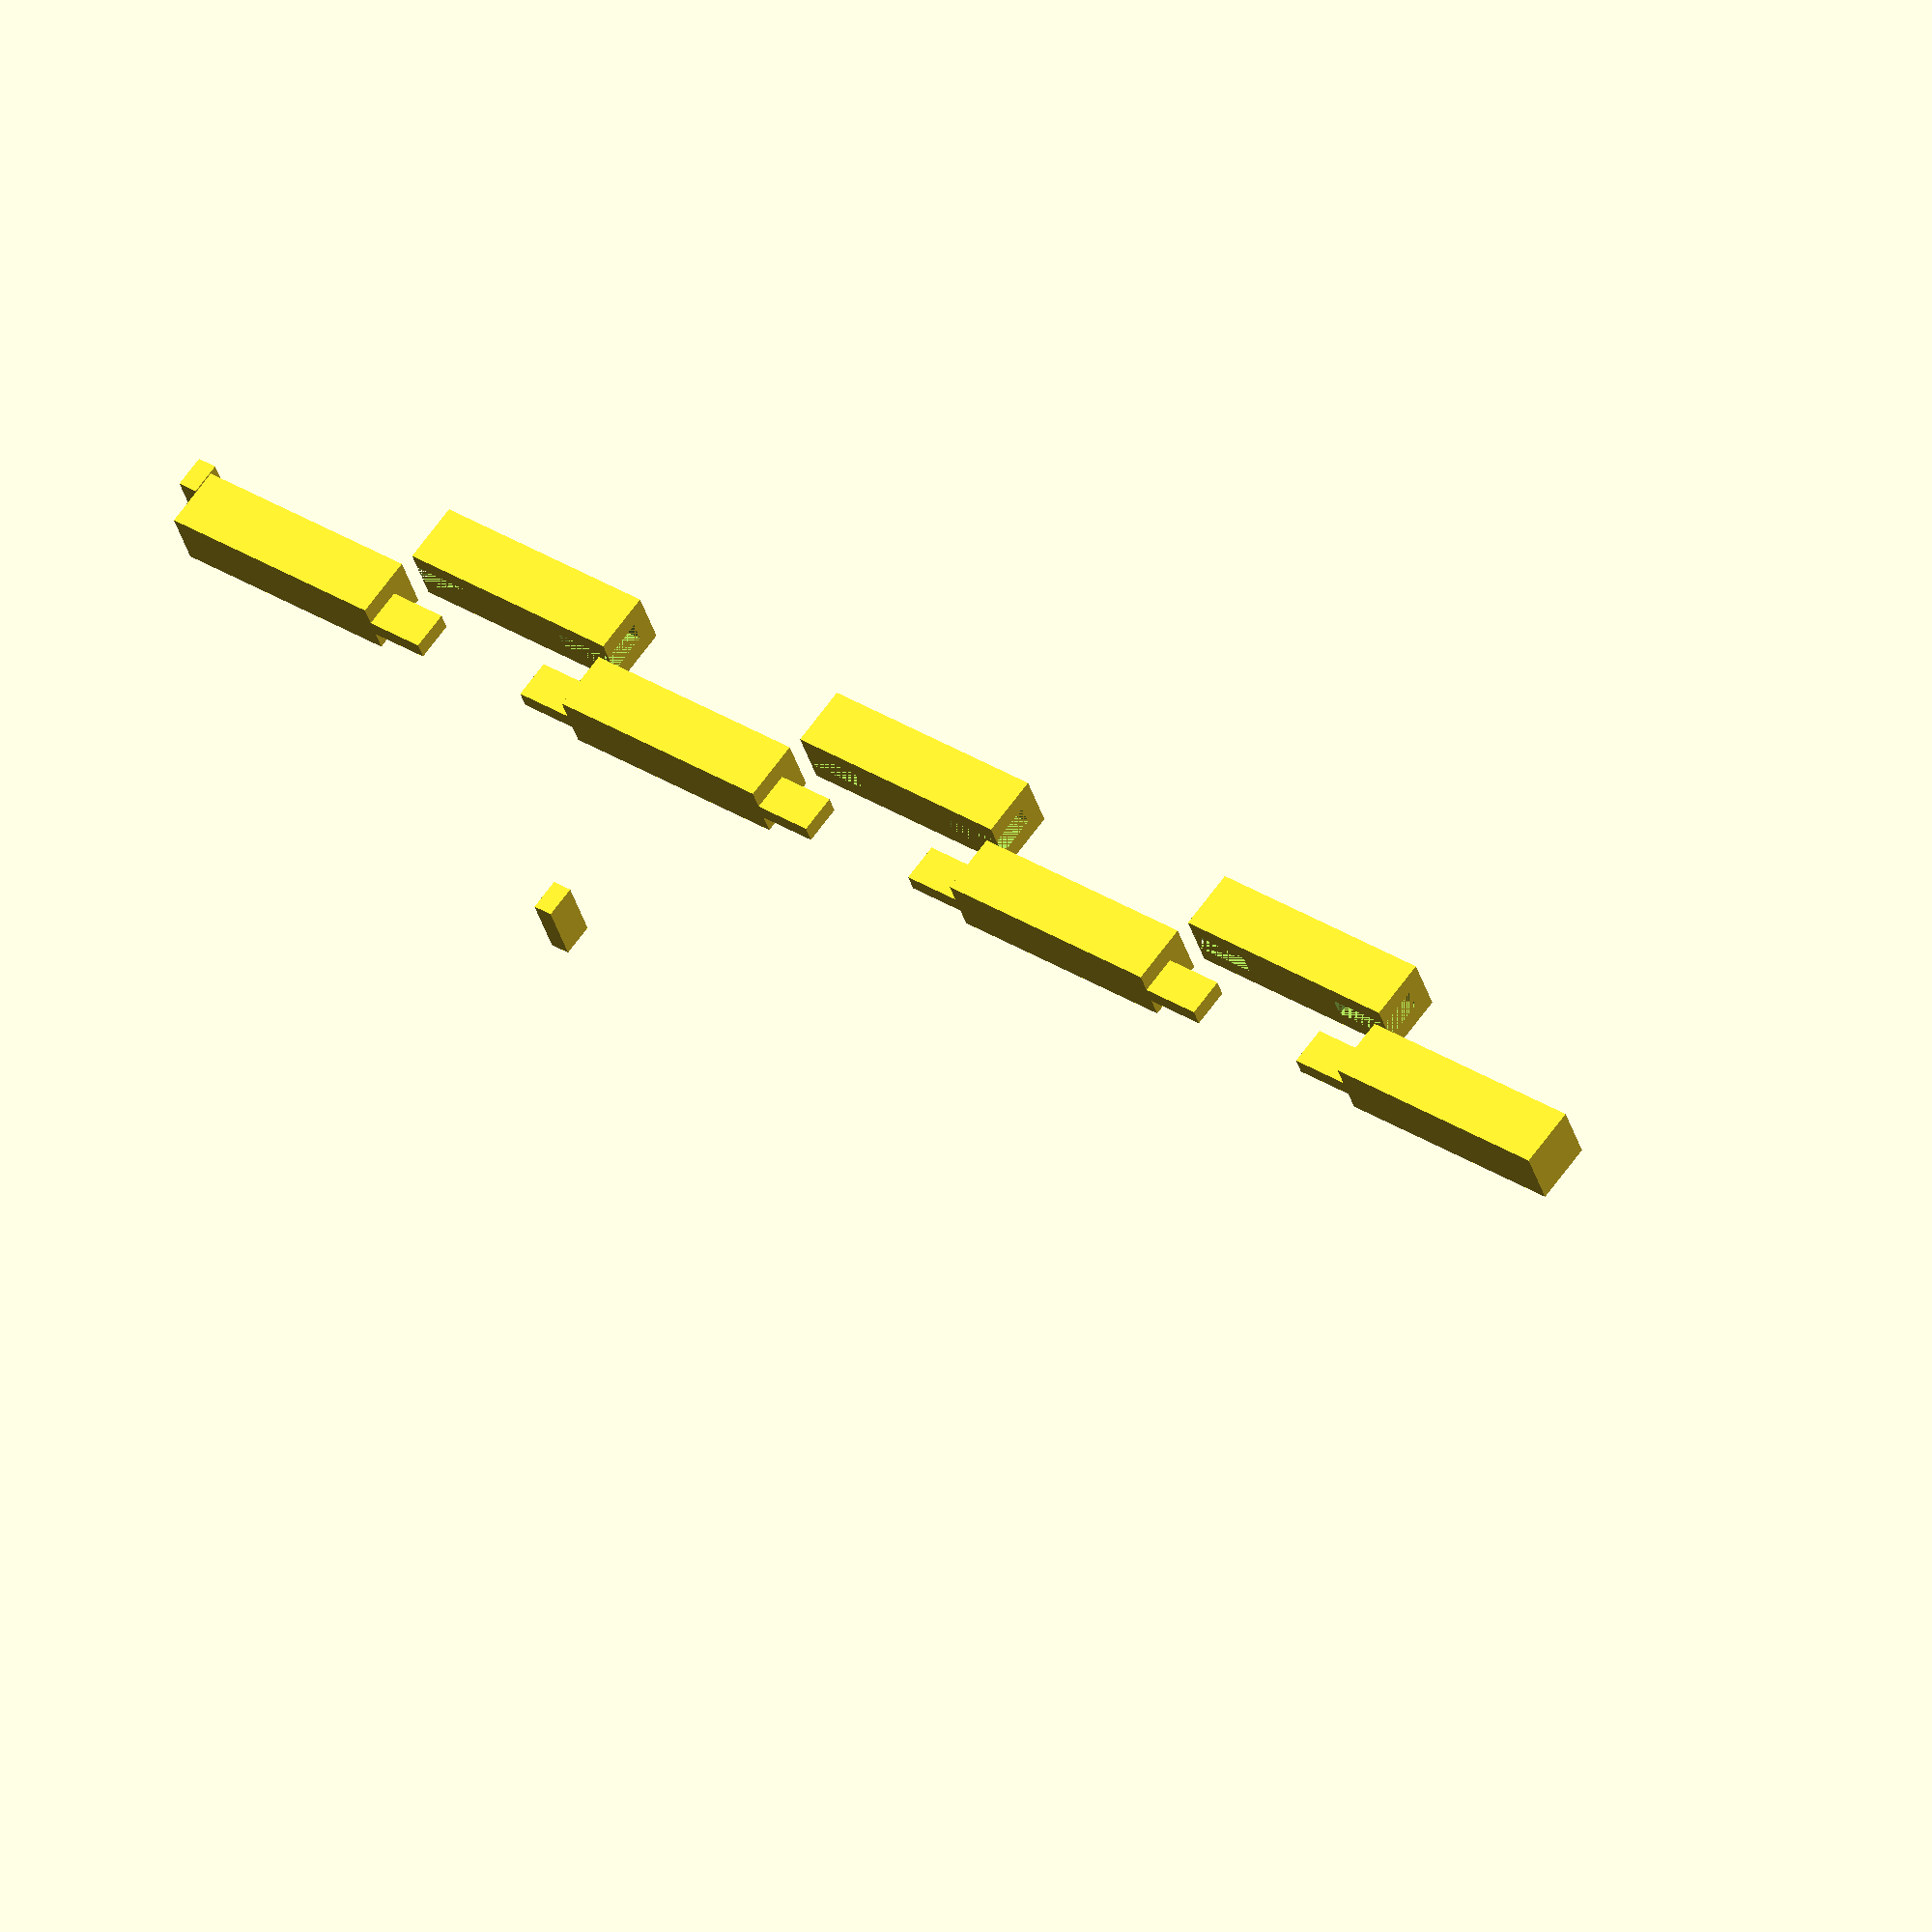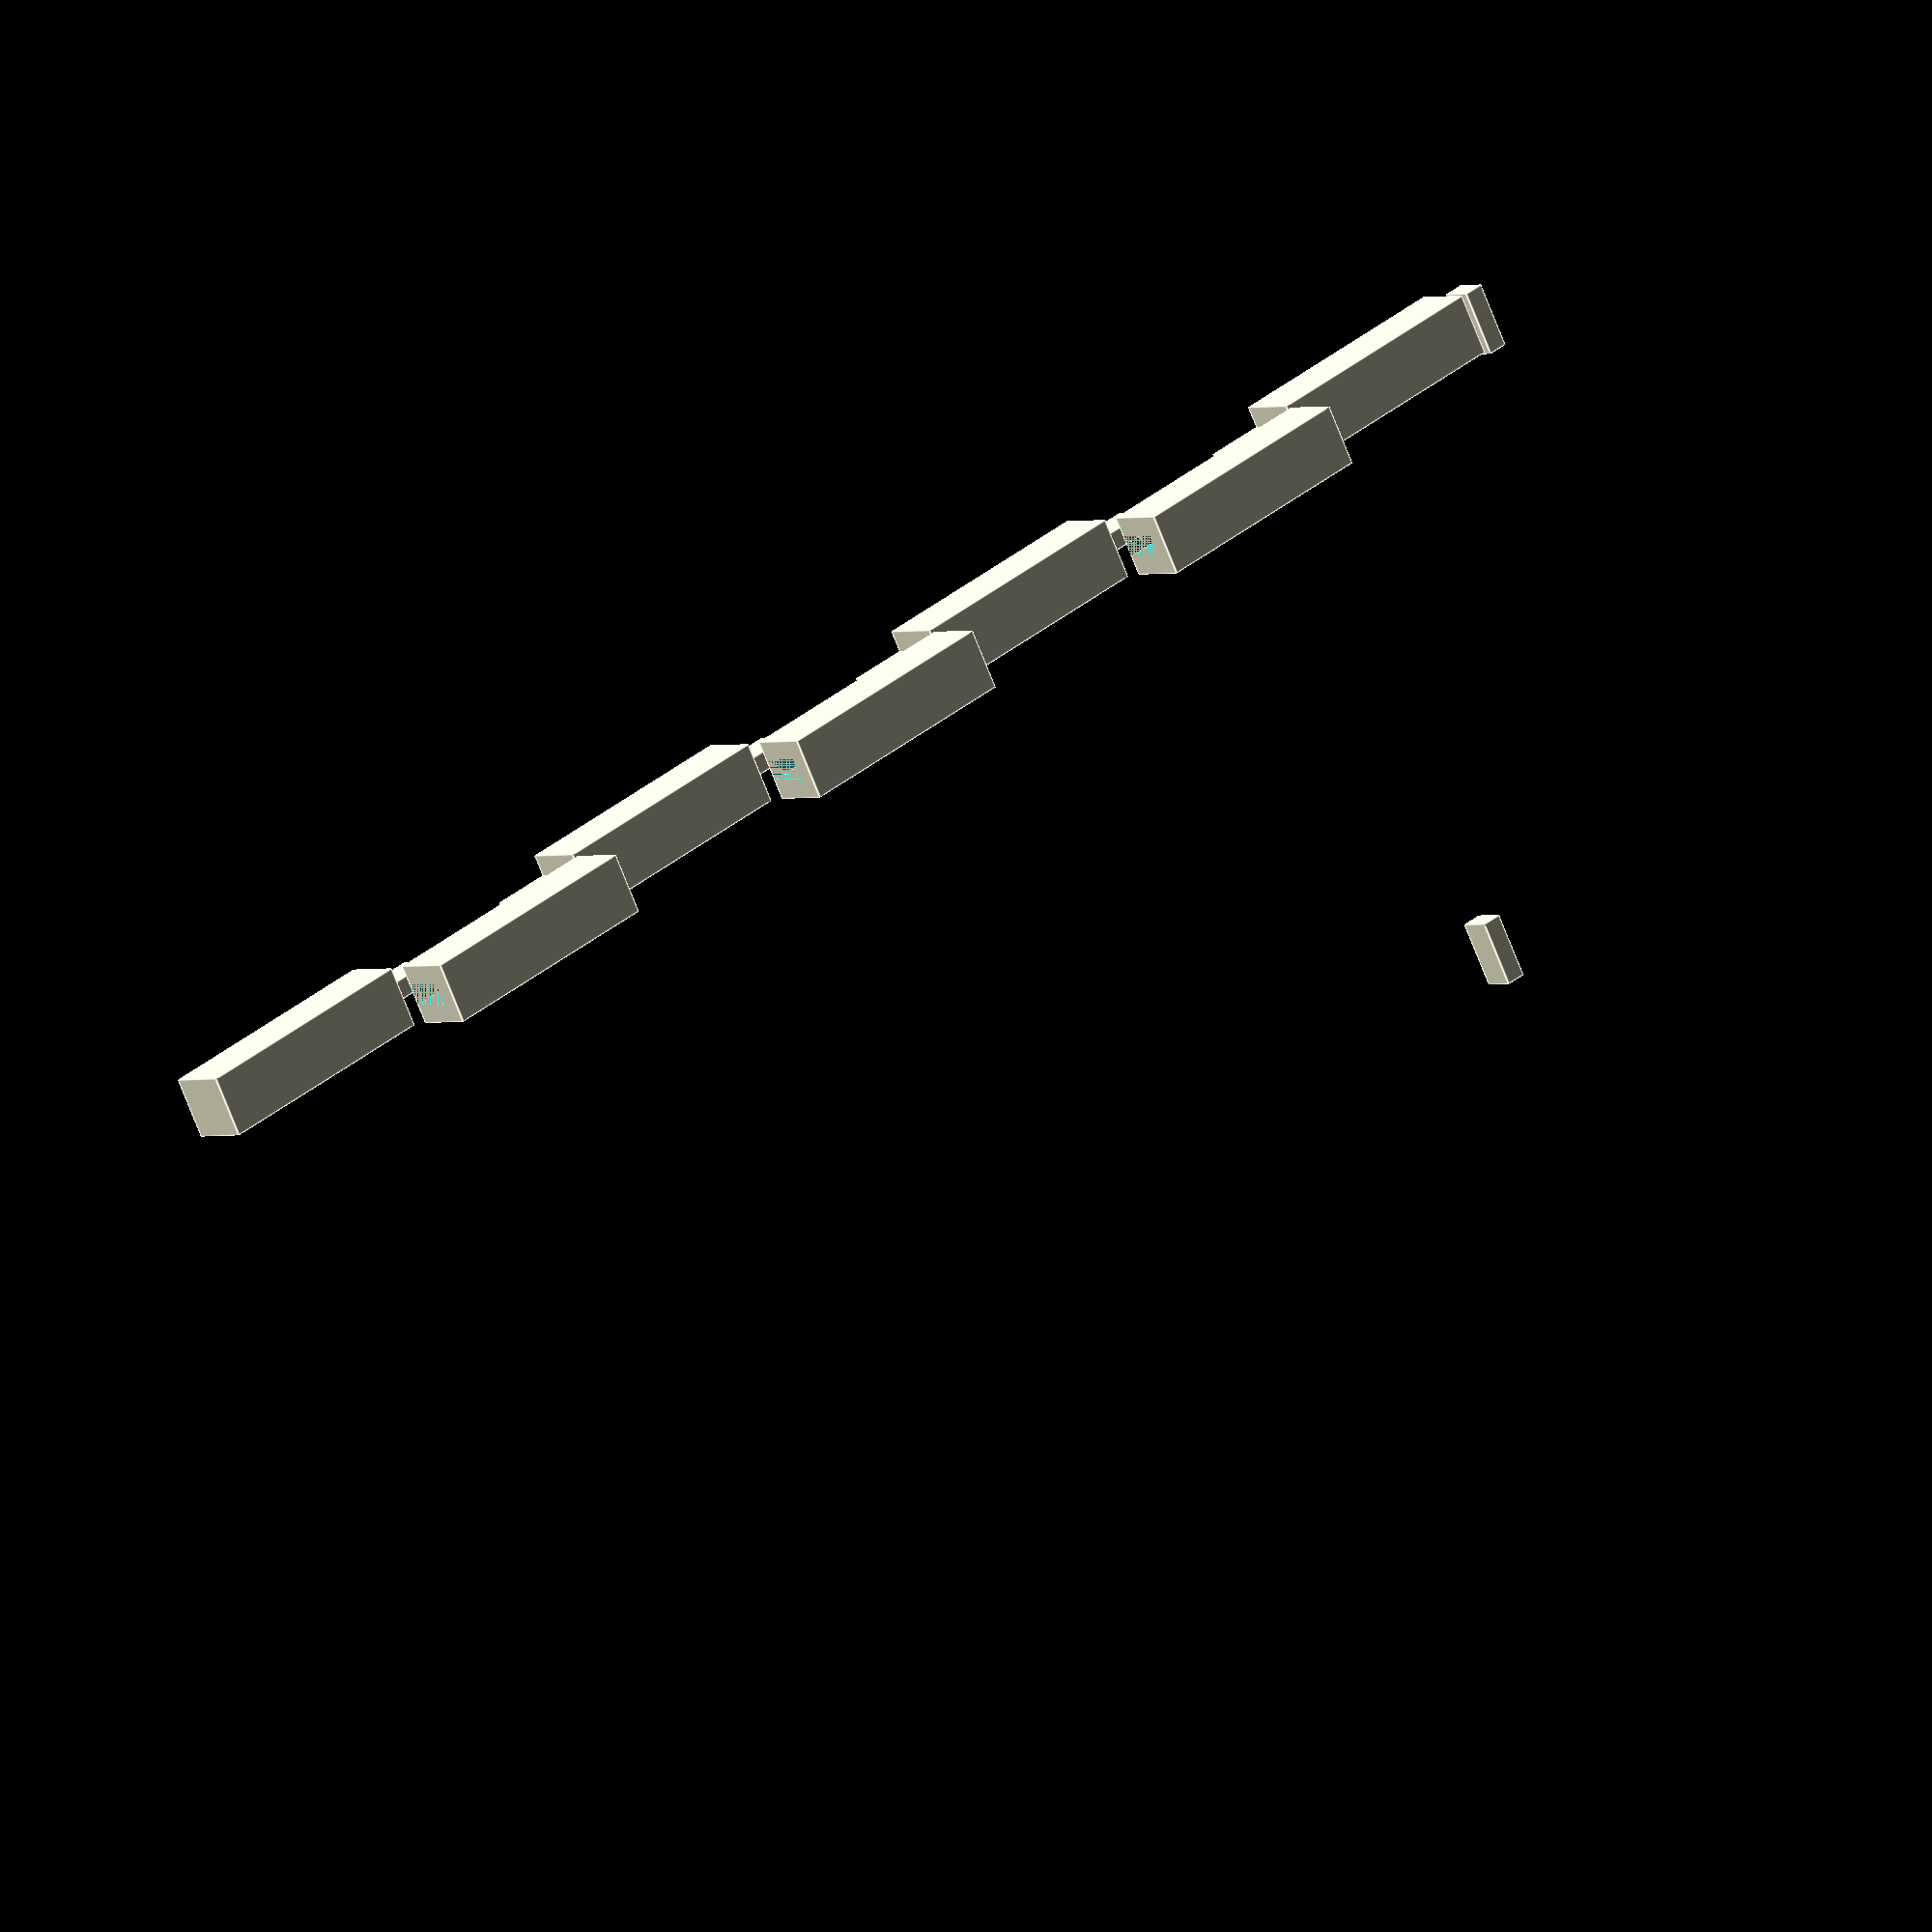
<openscad>
ASSEMBLED = "ASSEMBLED";
PRINT_READY = "PRINT_READY";

module guard(
  length,
  max_length,
  thickness,
  nub_depth,
  nub_radius,
  explode,
  layout = ASSEMBLED,
) {
  effective_explode = explode == undef ? thickness * 0.6 : explode;
  // We always need an odd number of segments, to ensure that the nub will be
  // printed flat against the bed, but not be flipped over (since male/female
  // pieces alternate).
  segment_count_raw = ceil(length / max_length);
  is_raw_count_odd = segment_count_raw % 2 == 0;
  segment_count = segment_count_raw + (is_raw_count_odd ? 1 : 0);
  segment_length = length / segment_count - $tolerance * (segment_count - 1);
  spacing = 5;
  module segment(args) guard_segment(segment_length, thickness, args[0], args[1], args[2]);

  module nub () {
    translate([0,(-nub_radius/sqrt(2)+thickness)/2,0])
      cube([nub_depth, nub_radius/sqrt(2), nub_radius/sqrt(2)/2]);
  }

  mirror([1,0,0])
    nub();
  translate([segment_length, (segment_count - 1) * (thickness + spacing), 0])
    nub();

  for (i = [0:segment_count-1]) {
    is_male = i % 2 == 0;
    args = [is_male ? MALE : FEMALE, i != 0, i != segment_count - 1];

    if (layout == ASSEMBLED)
      translate([i*(segment_length + $tolerance), 0, 0])
        if (is_male) {
          translate([0, 0, -effective_explode])
            segment(args);
        } else {
          translate([0, 0, thickness + effective_explode])
            mirror([0, 0, 1])
              segment(args);
        }

    if (layout == PRINT_READY)
      translate([0, i*(thickness + spacing)])
        segment(args);
  }
}

MALE = "MALE";
FEMALE = "FEMALE";

module guard_segment(
  length, // How long the part should be _excluding_ any male connections
  thickness,
  type, // MALE or FEMALE
  include_left_joint,
  include_right_joint,
) {
  difference() {
    cube([length, thickness, thickness]);
    if (type == FEMALE) {
      if (include_left_joint)
        translate([0, thickness/3 - $tolerance/4, thickness/3 - $tolerance/2])
          cube([thickness + $tolerance/2, thickness/3 + $tolerance/2, 2*thickness/3 + $tolerance/2]);
      if (include_right_joint)
        translate([length - thickness - $tolerance/2, thickness/3 - $tolerance/4, thickness/3 - $tolerance/2])
          cube([thickness + $tolerance/2, thickness/3 + $tolerance/2, 2*thickness/3 + $tolerance/2]);
    }
  }
  if (type == MALE) {
    if (include_left_joint)
      translate([-thickness + $tolerance/2, thickness/3 + $tolerance/4, 0])
        cube([thickness - $tolerance/2, thickness/3 - $tolerance/2, 2*thickness/3 - $tolerance/2]);
    if (include_right_joint)
      translate([length, thickness/3 + $tolerance/4, 0])
        cube([thickness - $tolerance/2, thickness/3 - $tolerance/2, 2*thickness/3 - $tolerance/2]);
  }
}

guard(299, 50, 10, 3.3, 15, $tolerance = 0.6);

</openscad>
<views>
elev=115.1 azim=18.6 roll=324.4 proj=o view=solid
elev=181.4 azim=332.7 roll=217.1 proj=o view=edges
</views>
